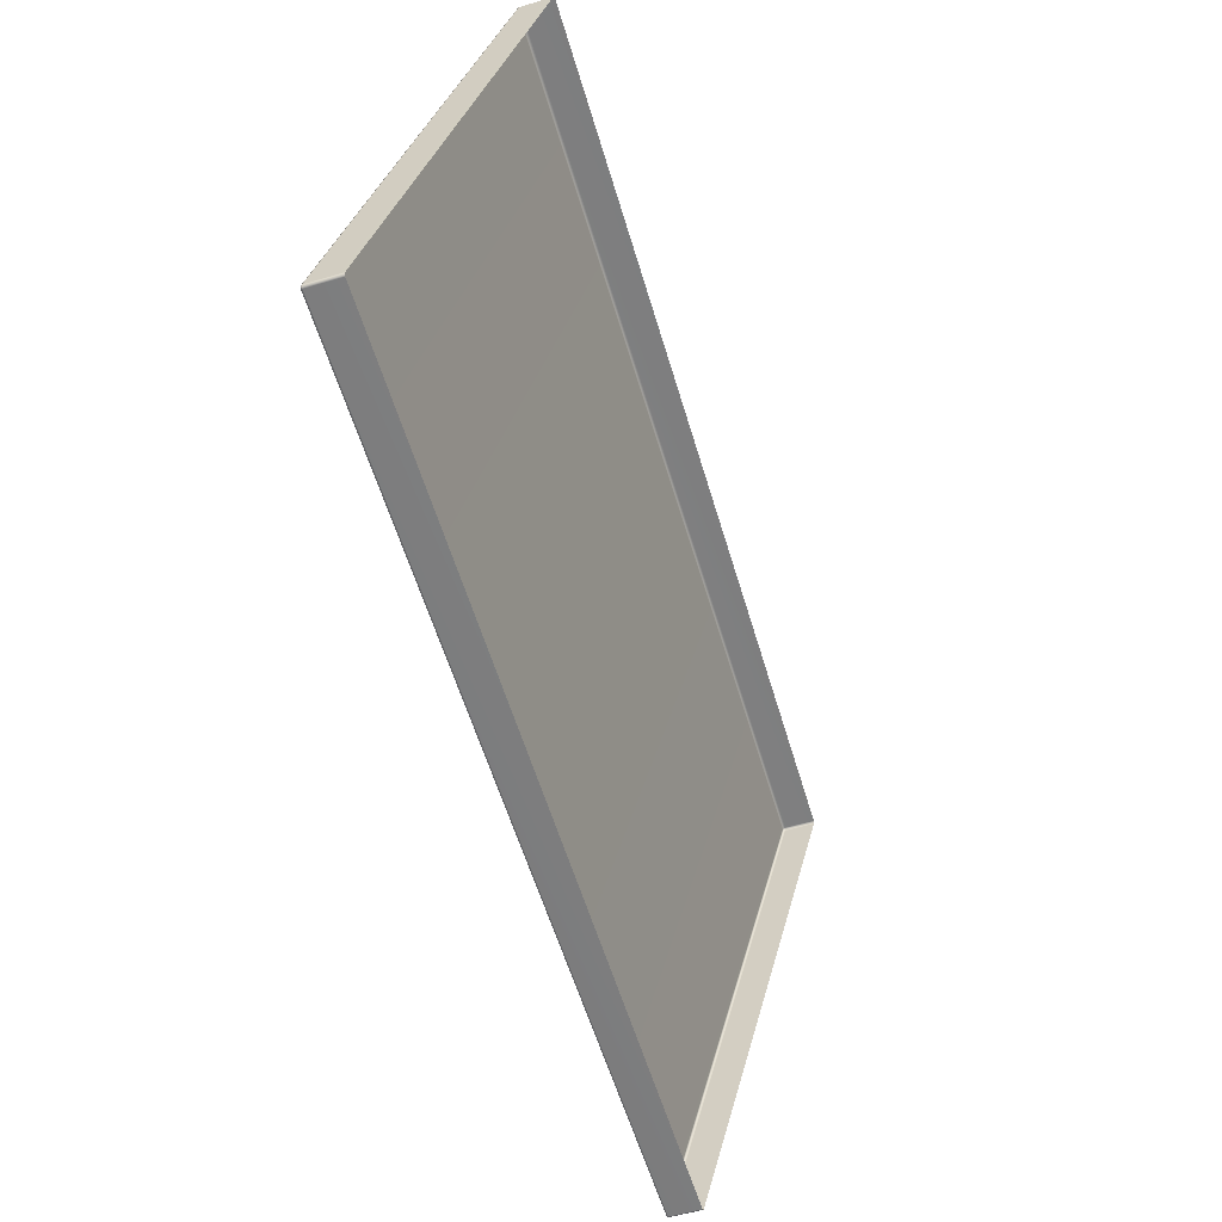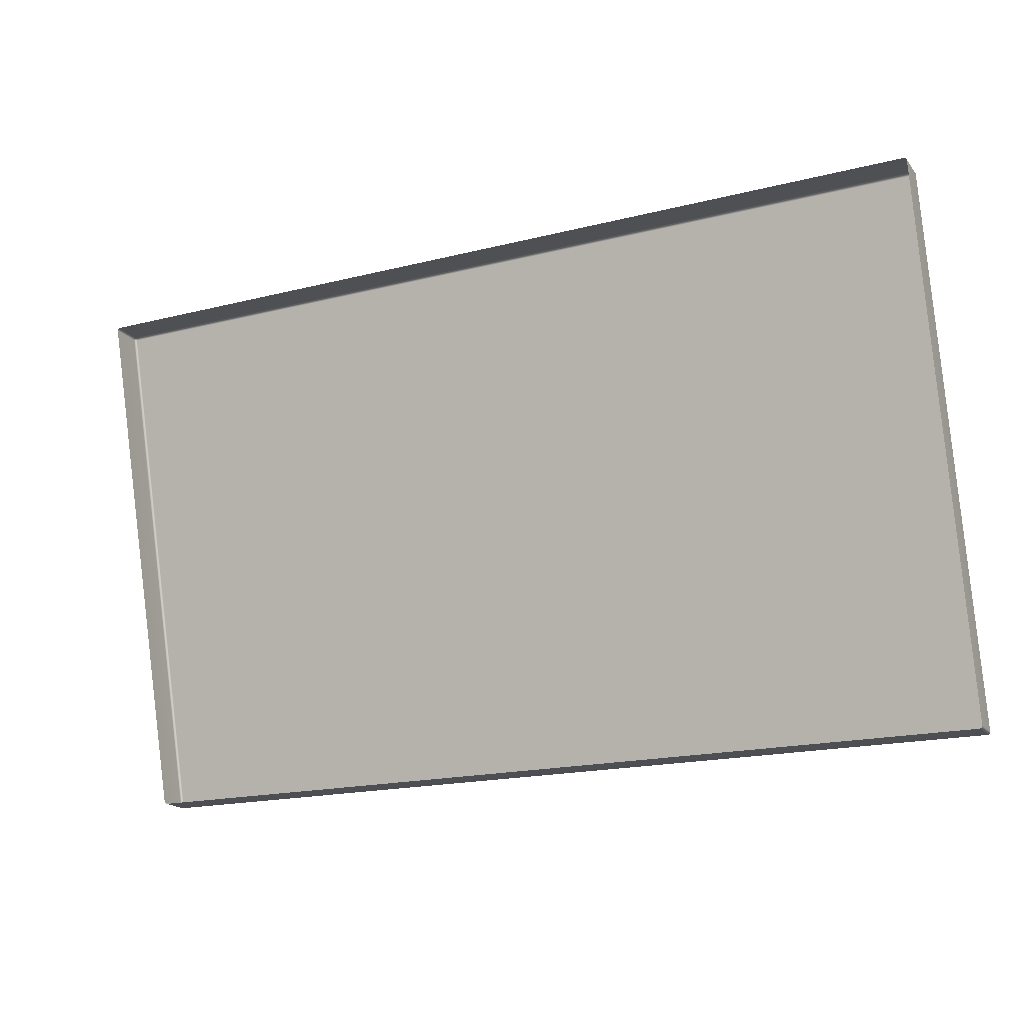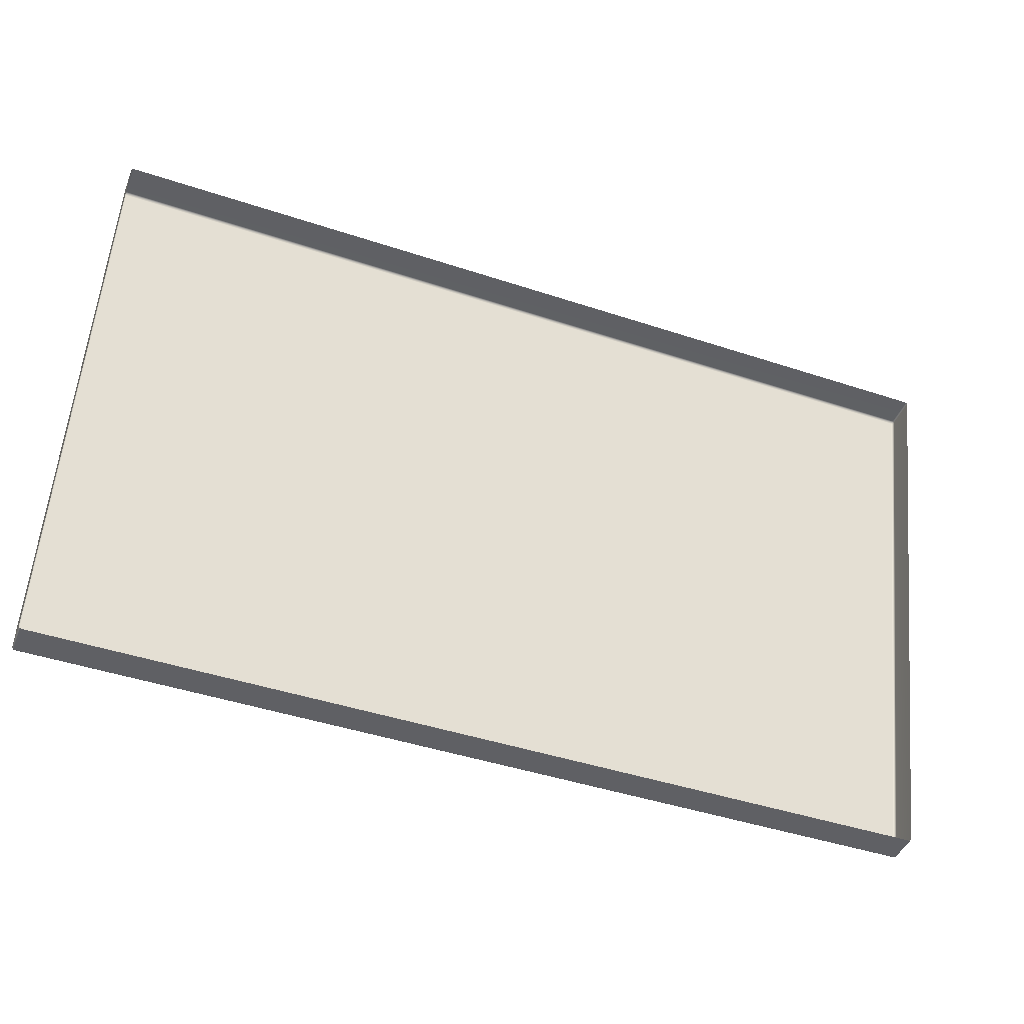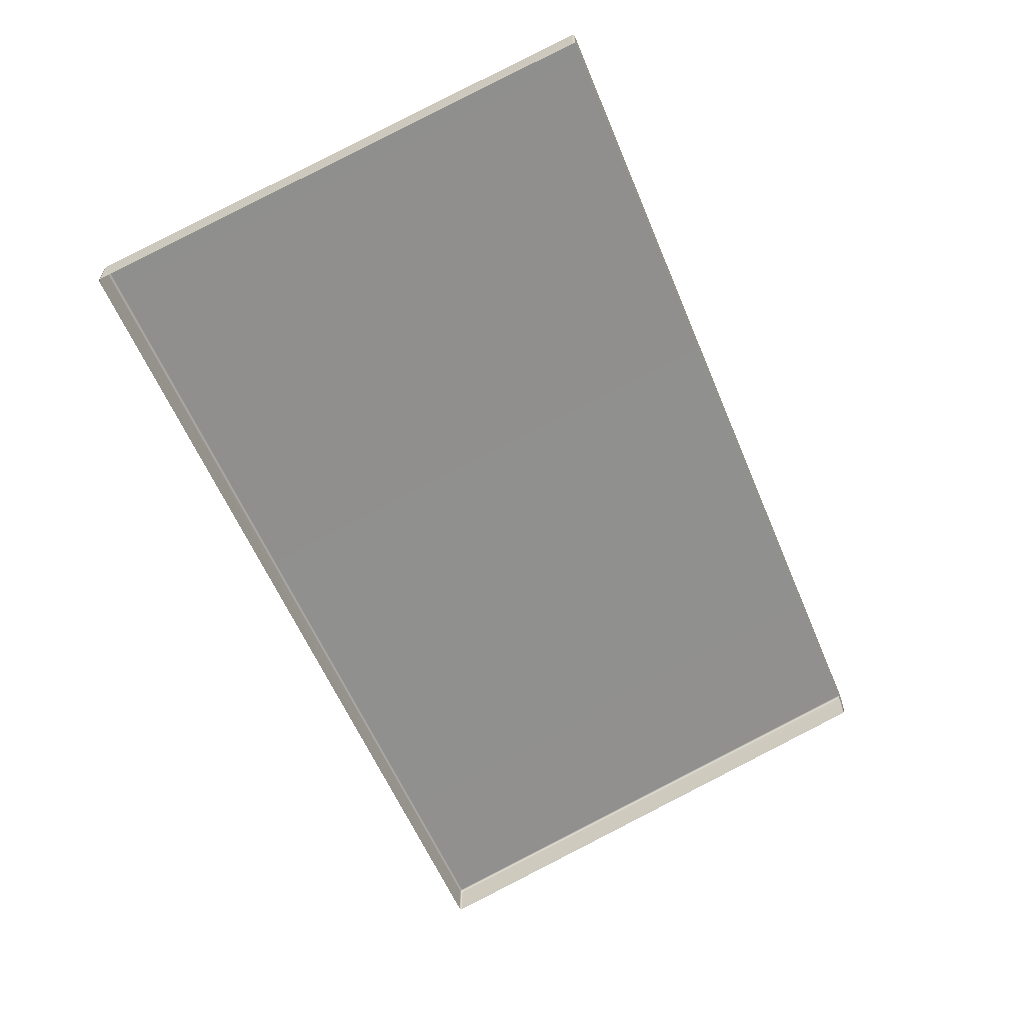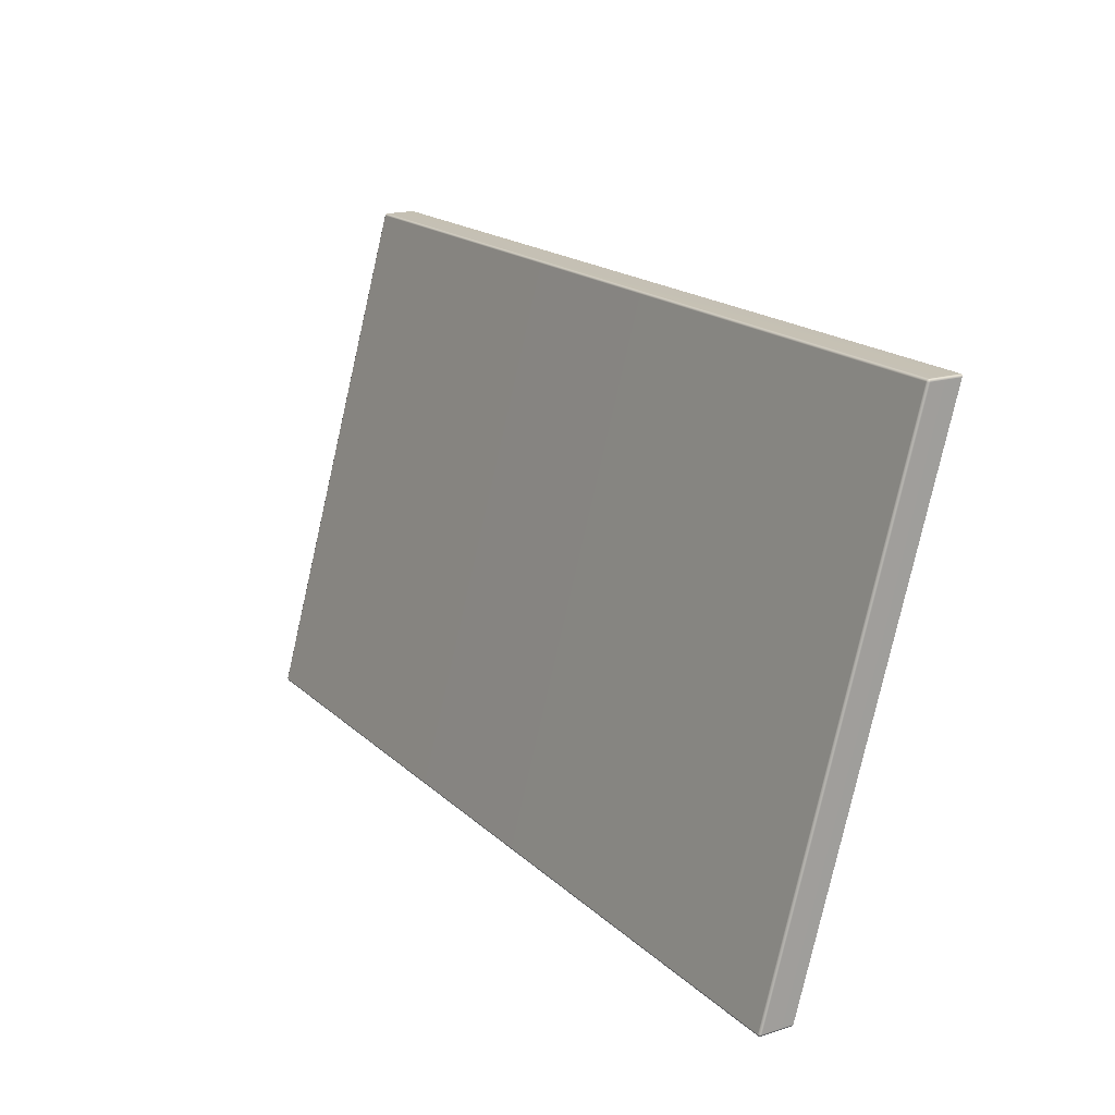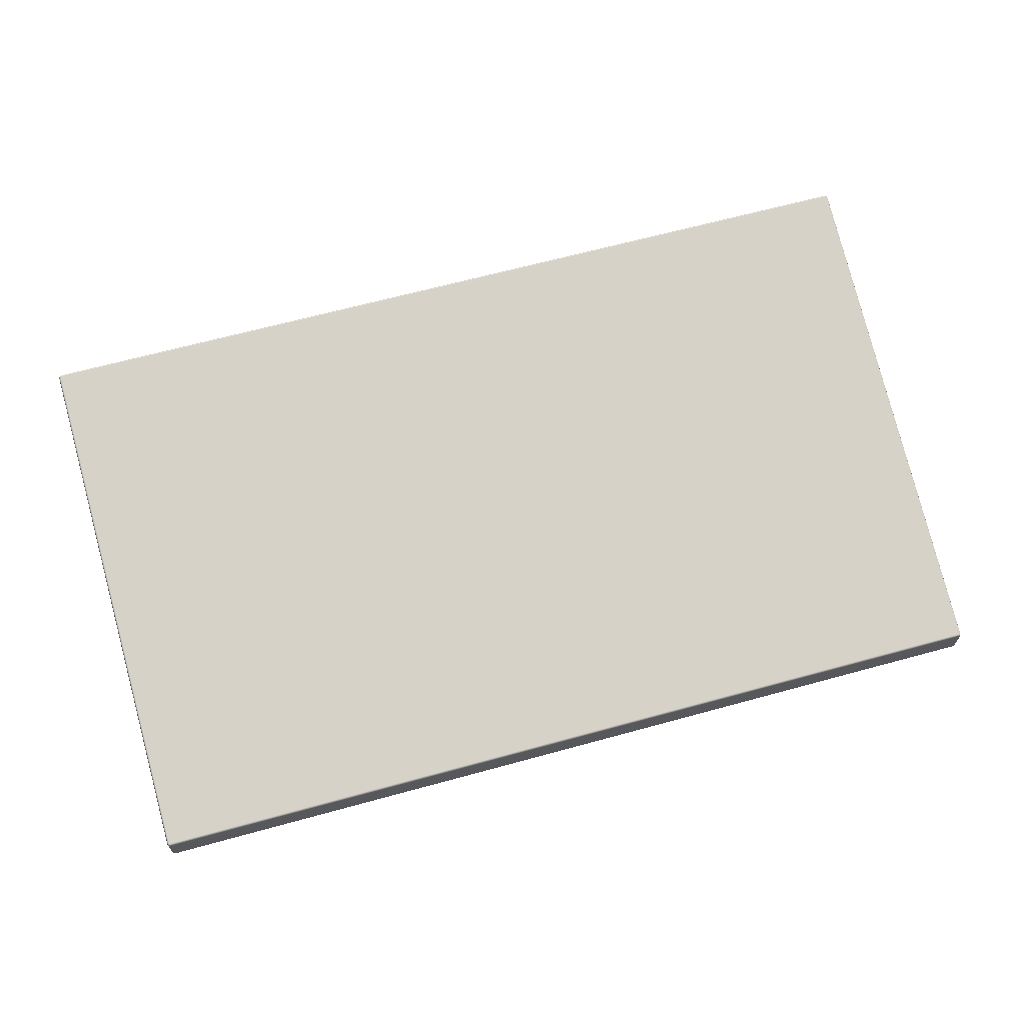
<metadata>
{"format":"obj","ext":"obj","renderer":"f3d","projection":"perspective","resolution":1024,"background":"white","views":[{"elev":-59.3,"azim":-73.3,"up":"+Z"},{"elev":-18.2,"azim":26.2,"up":"+Z"},{"elev":-44.6,"azim":-21.1,"up":"+Z"},{"elev":-59.7,"azim":112.7,"up":"+Y"},{"elev":18.1,"azim":-120.9,"up":"+Z"},{"elev":65.5,"azim":-15.4,"up":"+Y"}]}
</metadata>
<code>
g ENV_SY02_GX_Section02_HP05_MO
v -39.27 3.147 -100.5
v -39.27 2.254 -100.5
v -39.29 2.266 -100.5
v -39.29 3.158 -100.5
v -39.27 3.208 -100.5
v -39.26 3.189 -100.5
v -39.29 7.122 -115.3
v -39.29 6.232 -115.3
v -39.27 6.244 -115.4
v -39.27 7.136 -115.4
v -39.27 7.174 -115.3
v -39.26 7.174 -115.4
v -39.22 7.185 -115.4
v -39.22 7.195 -115.3
v -39.22 3.196 -100.5
v -39.27 3.147 -100.5
v -13.08 7.195 -115.3
v -13.08 7.185 -115.4
v -39.22 3.229 -100.5
v -13.03 7.174 -115.3
v -13.04 7.174 -115.4
v -13.08 3.229 -100.5
v -13.03 3.208 -100.5
v -13.08 3.196 -100.5
v -39.22 3.142 -100.4
v -39.27 2.254 -100.5
v -39.22 2.25 -100.4
v -13.08 2.25 -100.4
v -13.08 3.142 -100.4
v -13.03 3.147 -100.5
v -13.03 2.254 -100.5
v -13.04 3.189 -100.5
v -13.03 3.147 -100.5
v -13.01 3.158 -100.5
v -39.27 7.136 -115.4
v -39.27 6.244 -115.4
v -39.22 6.251 -115.4
v -39.22 7.143 -115.4
v -39.22 7.185 -115.4
v -39.26 7.174 -115.4
v -13.08 7.185 -115.4
v -13.08 7.143 -115.4
v -13.08 6.251 -115.4
v -13.03 6.244 -115.4
v -13.03 7.136 -115.4
v -13.04 7.174 -115.4
v -13.03 7.174 -115.3
v -13.03 7.136 -115.4
v -13.01 7.122 -115.3
v -13.03 3.208 -100.5
v -13.01 3.158 -100.5
v -13.01 6.232 -115.3
v -13.03 6.244 -115.4
v -13.01 2.266 -100.5
v -13.03 2.254 -100.5
v -13.03 3.147 -100.5
g ENV_SY02_GX_Section02_HP05_MO_0
f 3 2 1
f 4 3 1
f 4 1 5
f 1 6 5
f 3 4 7
f 8 3 7
f 9 8 7
f 10 9 7
f 11 7 4
f 7 11 10
f 5 11 4
f 11 12 10
f 13 12 11
f 14 13 11
f 14 11 5
f 5 6 15
f 15 6 16
f 14 17 13
f 17 18 13
f 19 14 5
f 19 5 15
f 14 19 17
f 17 20 18
f 20 21 18
f 20 17 22
f 19 22 17
f 23 20 22
f 24 22 19
f 15 24 19
f 22 24 23
f 25 15 16
f 16 26 25
f 26 27 25
f 27 28 25
f 25 29 15
f 28 29 25
f 29 24 15
f 29 28 30
f 29 30 24
f 28 31 30
f 30 32 24
f 24 32 23
f 23 32 33
f 34 23 33
f 37 36 35
f 38 37 35
f 38 35 39
f 35 40 39
f 39 41 38
f 37 38 42
f 41 42 38
f 43 37 42
f 44 43 42
f 45 44 42
f 42 41 45
f 41 46 45
f 48 46 47
f 49 48 47
f 49 47 50
f 51 49 50
f 49 52 48
f 52 49 51
f 52 53 48
f 54 52 51
f 55 54 51
f 56 55 51

</code>
